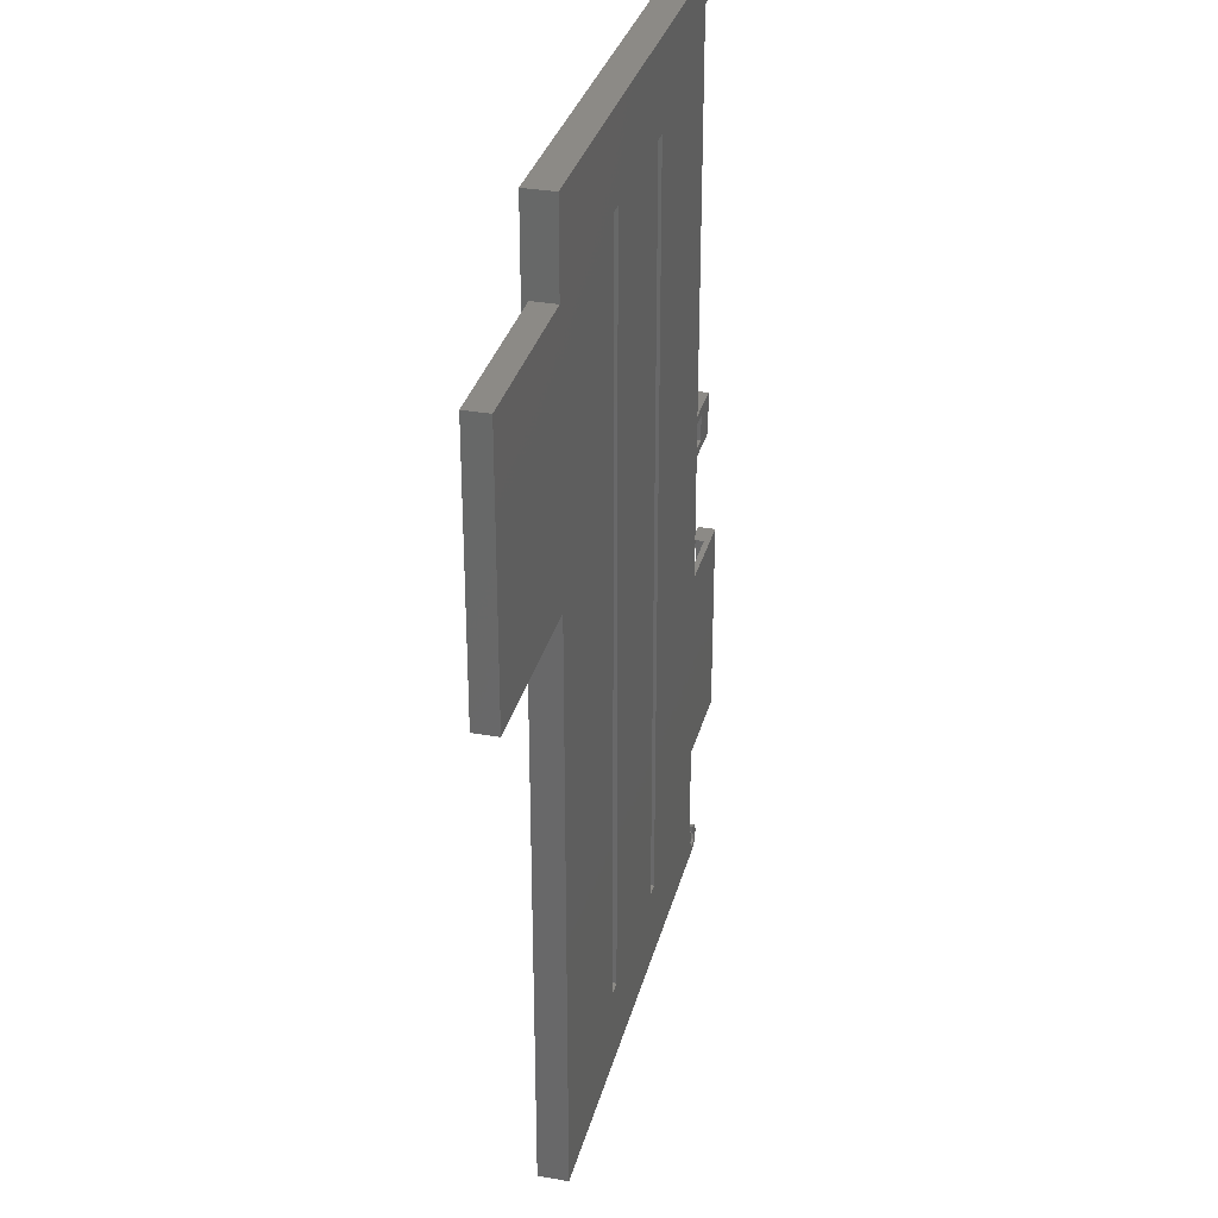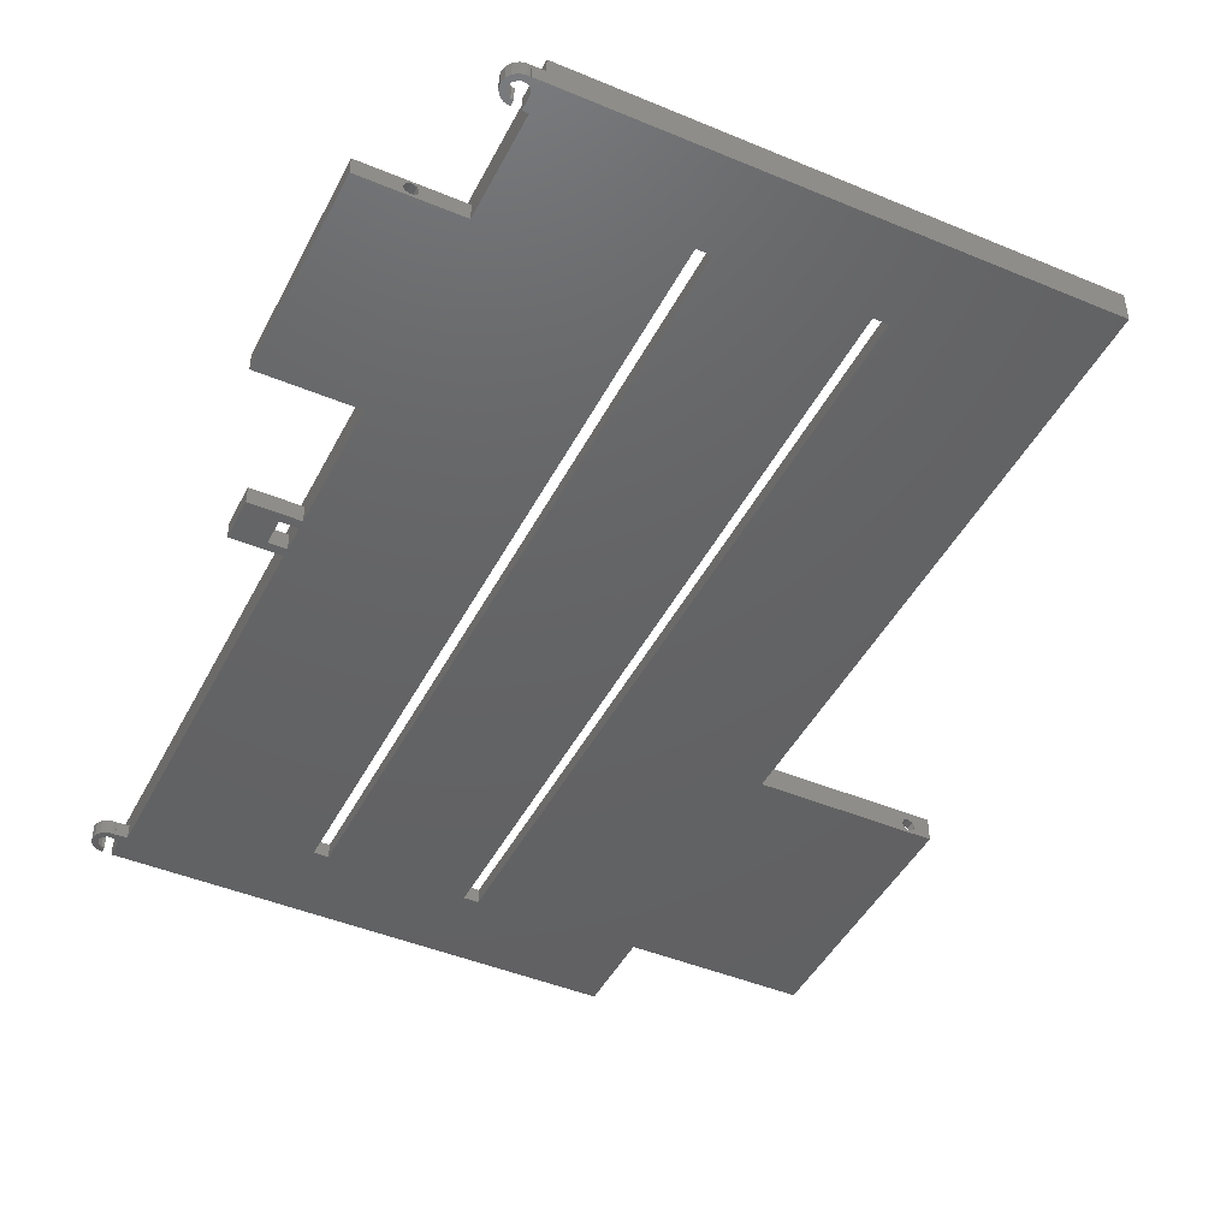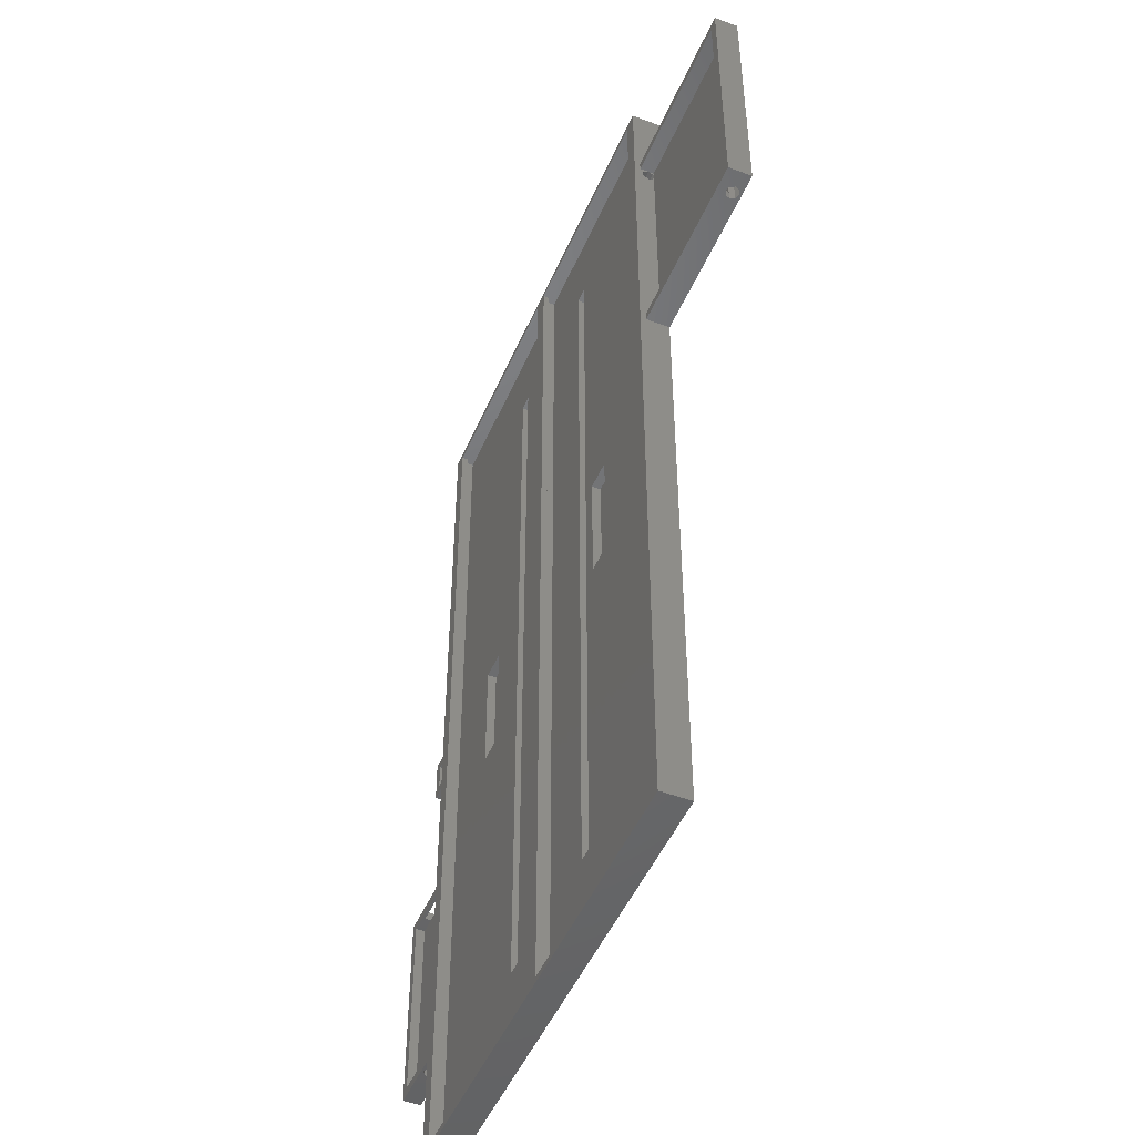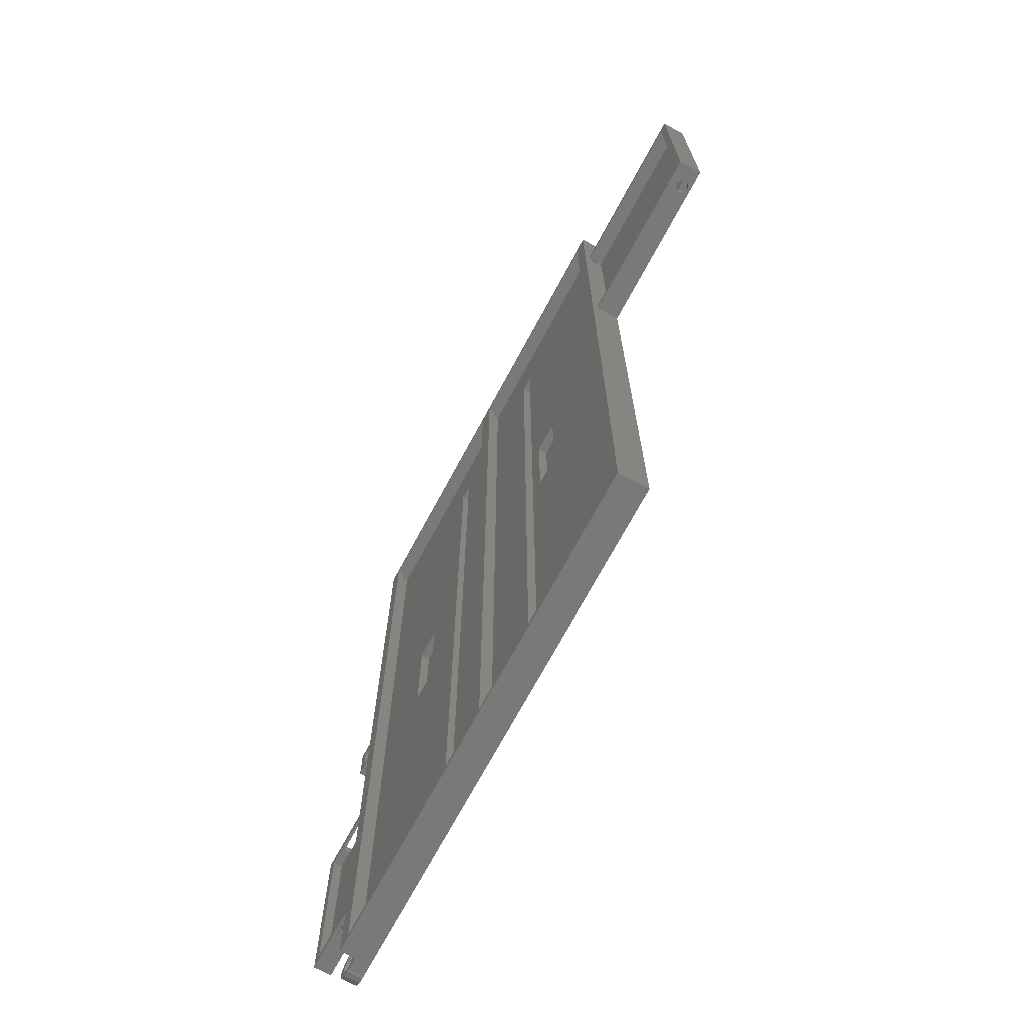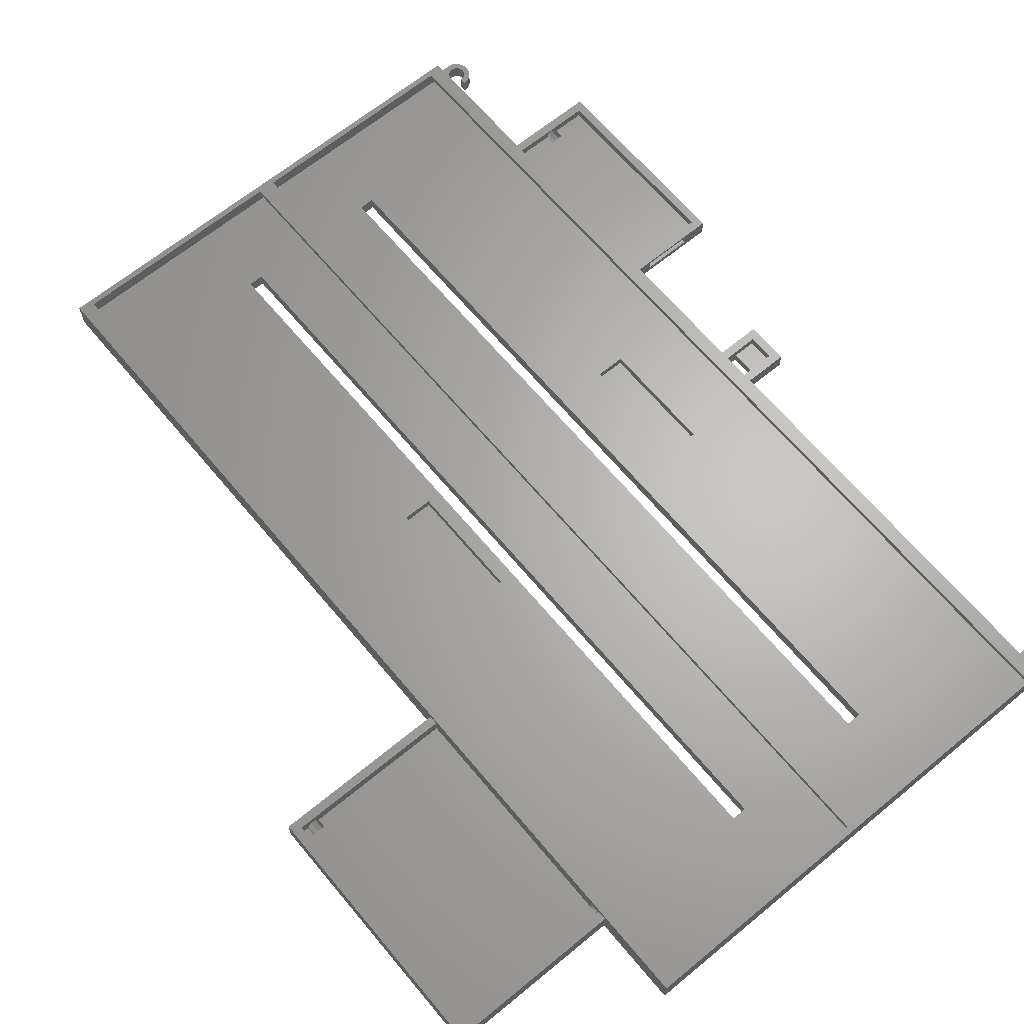
<metadata>
{"format":"stl","ext":"stl","renderer":"f3d","projection":"perspective","resolution":1024,"background":"white","views":[{"elev":31.8,"azim":104.0,"up":"+Y"},{"elev":-44.9,"azim":-25.9,"up":"+Z"},{"elev":-48.9,"azim":67.2,"up":"+Y"},{"elev":-71.9,"azim":61.6,"up":"+Y"},{"elev":65.1,"azim":140.3,"up":"+Z"}]}
</metadata>
<code>
# stl→obj: 282 verts, 588 faces
v 168 324 10
v 168 294 8
v 168 324 0
v 168 291 8
v 168 290.3 6.591
v 168 291 5
v 168 288.8 7.25
v 168 287.2 6.591
v 168 207 8
v 168 286.5 5
v 168 204 8
v 168 0 10
v 168 204 0
v 168 0 0
v 168 294 0
v 168 207 3
v 168 287.2 3.409
v 168 288.1 3
v 168 290.3 3.409
v 168 291 3
v 168 289.4 3
v 168 288.8 2.75
v 228 294 8
v 225 291 8
v 228 204 8
v 225 207 8
v 228 294 0
v 228 204 0
v -5.927 7.853 0
v -5 10 0
v -5 7.853 0
v -6.913 9.619 0
v -8.536 8.536 0
v -7.427 6.763 0
v -9.619 6.913 0
v -8 5 0
v -7.427 3.237 0
v -9.619 3.087 0
v -10 5 0
v -5.927 321.9 0
v -5 324 0
v -5 321.9 0
v -6.913 323.6 0
v -8.536 322.5 0
v -7.427 320.8 0
v -9.619 320.9 0
v -8 319 0
v -7.427 317.2 0
v -9.619 317.1 0
v -10 319 0
v 0 314 0
v -2.573 317.2 0
v -2 319 0
v -4 314.2 0
v -4 314 0
v -4.073 316.1 0
v -5 314 0
v -5.927 316.1 0
v -6.913 314.4 0
v -8.536 315.5 0
v -6 174 0
v 0 177 0
v 0 174 0
v -17 177 0
v -17 162 0
v 0 162 0
v -6 165 0
v 0 165 0
v -33 45.5 0
v 0 116.5 0
v 0 45.5 0
v -33 116.5 0
v 112.5 29 0
v 112.5 295 0
v 107.5 29 0
v 60.5 29 0
v 107.5 295 0
v -4 0 0
v 55.5 29 0
v 0 10 0
v -2 5 0
v -2.573 3.237 0
v -4 0.1989 0
v -4.073 2.147 0
v -5 0 0
v -5.927 2.147 0
v -6.913 0.3806 0
v -8.536 1.464 0
v 60.5 295 0
v -2 324 0
v 55.5 295 0
v -2 10 0
v 220.5 204 5.25
v 218.9 204 4.591
v 218.2 204 3
v 218.9 204 1.409
v 220.5 204 0.75
v 222.1 204 4.591
v 222.8 204 3
v 222.1 204 1.409
v 225 207 3
v 225 291 3
v 222.8 210 3
v 222.1 210 3
v 220.5 210 3
v 218.2 210 3
v 218.2 207 3
v 222.8 207 3
v 218.9 207 4.591
v 220.5 207 5.25
v 222.1 207 4.591
v 218.9 210 1.409
v 220.5 210 0.75
v 222.1 210 1.409
v -33 116.5 6
v -33 45.5 6
v 0 116.5 6
v -30 113.5 6
v 0 113.5 6
v -30 48.5 6
v 0 45.5 6
v 0 48.5 6
v 0 10 5
v 0 113.5 3
v 0 48.5 3
v 0 162 6
v 0 174 6
v 0 314 5
v 0 324 10
v 0 324 5
v 0 177 6
v 0 165 6
v 0 0 10
v 0 0 5
v -24 116.5 5
v -7 116.5 5
v -7 116.5 2
v -24 116.5 2
v -16.5 45.5 5.25
v -18.09 45.5 4.591
v -18.75 45.5 3
v -18.09 45.5 1.409
v -16.5 45.5 0.75
v -14.91 45.5 4.591
v -14.25 45.5 3
v -14.91 45.5 1.409
v -30 113.5 3
v -30 48.5 3
v -7 113.5 5
v -24 113.5 5
v -24 113.5 3
v -7 113.5 3
v -7 113.5 2
v -24 113.5 2
v -14.91 51.5 3
v -14.25 51.5 3
v -16.5 51.5 3
v -18.75 51.5 3
v -18.75 48.5 3
v -14.25 48.5 3
v -16.5 48.5 5.25
v -14.91 48.5 4.591
v -18.09 48.5 4.591
v -18.09 51.5 1.409
v -16.5 51.5 0.75
v -14.91 51.5 1.409
v -4 0.1989 5
v -4 0 5
v -5 10 5
v -5.927 7.853 5
v -5 7.853 5
v -6.913 9.619 5
v -8.536 8.536 5
v -7.427 6.763 5
v -9.619 6.913 5
v -4.073 2.147 5
v -2.573 3.237 5
v -5 0 5
v -5.927 2.147 5
v -6.913 0.3806 5
v -8.536 1.464 5
v -7.427 3.237 5
v -9.619 3.087 5
v -8 5 5
v -10 5 5
v -2 5 5
v -2 10 5
v -4 314.2 5
v -4 314 5
v -5 324 5
v -5.927 321.9 5
v -5 321.9 5
v -6.913 323.6 5
v -8.536 322.5 5
v -7.427 320.8 5
v -9.619 320.9 5
v -4.073 316.1 5
v -2.573 317.2 5
v -5 314 5
v -5.927 316.1 5
v -6.913 314.4 5
v -8.536 315.5 5
v -7.427 317.2 5
v -9.619 317.1 5
v -8 319 5
v -10 319 5
v -2 319 5
v -2 324 5
v -17 177 6
v -17 162 6
v -14 174 6
v -14 165 6
v -6 165 3
v -6 174 3
v -14 174 3
v -14 165 3
v 163 322 10
v 87 322 10
v 81 322 10
v 87 2 10
v 5 322 10
v 5 2 10
v 163 2 10
v 81 2 10
v 3 2 8
v 3 322 5
v 3 322 8
v 3 2 5
v 5 322 8
v 5 2 8
v 81 2 8
v 83 322 8
v 83 2 8
v 81 322 8
v 83 2 5
v 83 322 5
v 60.5 295 5
v 55.5 295 5
v 38 180 5
v 55.5 29 5
v 28 180 5
v 28 140 5
v 60.5 29 5
v 38 140 5
v 85 2 8
v 85 322 5
v 85 322 8
v 85 2 5
v 87 322 8
v 87 2 8
v 163 2 8
v 165 322 8
v 165 2 8
v 163 322 8
v 165 291 5
v 165 322 5
v 165 290.3 6.591
v 165 288.8 7.25
v 165 286.5 5
v 165 2 5
v 165 287.2 6.591
v 162 291 5
v 112.5 295 5
v 162 286.5 5
v 127.5 180 5
v 117.5 180 5
v 117.5 140 5
v 107.5 295 5
v 107.5 29 5
v 127.5 140 5
v 112.5 29 5
v 28 180 2
v 28 140 2
v 38 140 2
v 38 180 2
v 117.5 180 2
v 117.5 140 2
v 127.5 140 2
v 127.5 180 2
v 162 288.8 2.75
v 162 290.3 3.409
v 162 287.2 3.409
f 1 2 3
f 1 4 2
f 4 5 6
f 4 7 5
f 8 9 10
f 7 9 8
f 4 9 7
f 1 9 4
f 1 11 9
f 12 11 1
f 12 13 11
f 13 12 14
f 3 2 15
f 16 10 9
f 10 16 17
f 17 16 18
f 19 20 6
f 20 19 21
f 22 18 21
f 23 24 25
f 2 24 23
f 24 2 4
f 26 25 24
f 11 26 9
f 26 11 25
f 25 27 23
f 27 25 28
f 27 2 23
f 2 27 15
f 29 30 31
f 29 32 30
f 33 29 34
f 35 34 36
f 29 33 32
f 37 38 36
f 39 36 38
f 34 35 33
f 36 39 35
f 40 41 42
f 40 43 41
f 44 40 45
f 46 45 47
f 40 44 43
f 48 49 47
f 50 47 49
f 45 46 44
f 47 50 46
f 51 52 53
f 54 51 55
f 51 54 52
f 54 56 52
f 57 56 54
f 57 58 56
f 59 58 57
f 60 58 59
f 58 60 48
f 49 48 60
f 61 62 63
f 61 64 62
f 64 61 65
f 66 67 68
f 67 65 61
f 65 67 66
f 69 70 71
f 70 69 72
f 73 13 14
f 74 13 73
f 13 74 15
f 14 75 73
f 75 76 77
f 14 76 75
f 78 76 14
f 71 79 80
f 76 78 79
f 81 79 82
f 79 81 80
f 79 78 82
f 83 82 78
f 83 84 82
f 85 84 83
f 85 86 84
f 87 86 85
f 88 86 87
f 86 88 37
f 38 37 88
f 13 27 28
f 27 13 15
f 15 74 3
f 77 3 74
f 89 77 76
f 89 3 77
f 90 89 91
f 70 79 71
f 66 79 70
f 79 66 91
f 68 91 66
f 63 91 68
f 62 91 63
f 51 91 62
f 90 91 51
f 90 51 53
f 89 90 3
f 80 81 92
f 11 93 25
f 11 94 93
f 11 95 94
f 13 95 11
f 95 13 96
f 96 13 97
f 98 25 93
f 99 25 98
f 28 99 100
f 99 28 25
f 97 28 100
f 28 97 13
f 101 24 102
f 24 101 26
f 6 24 4
f 102 6 20
f 6 102 24
f 102 103 101
f 102 104 103
f 102 105 104
f 102 106 105
f 21 102 20
f 18 102 21
f 102 18 106
f 16 106 18
f 106 16 107
f 101 103 108
f 109 26 110
f 26 111 110
f 101 111 26
f 111 101 108
f 26 109 9
f 107 9 109
f 9 107 16
f 112 97 113
f 97 112 96
f 99 111 108
f 111 99 98
f 94 110 93
f 110 94 109
f 107 112 106
f 96 107 95
f 107 96 112
f 113 100 114
f 100 113 97
f 114 108 103
f 100 108 114
f 108 100 99
f 94 107 109
f 107 94 95
f 112 105 106
f 113 105 112
f 105 113 114
f 114 103 104
f 93 111 98
f 111 93 110
f 114 104 105
f 69 115 72
f 115 69 116
f 117 118 119
f 118 115 120
f 115 118 117
f 120 121 122
f 120 116 121
f 116 120 115
f 123 71 80
f 124 125 119
f 66 70 126
f 63 68 127
f 51 62 128
f 128 129 130
f 131 128 62
f 128 131 129
f 127 129 131
f 132 127 68
f 132 129 127
f 126 129 132
f 117 126 70
f 117 129 126
f 133 117 119
f 122 119 125
f 133 119 122
f 133 122 121
f 71 123 121
f 133 123 134
f 117 133 129
f 123 133 121
f 135 117 136
f 117 137 136
f 137 70 138
f 70 137 117
f 117 135 115
f 138 115 135
f 138 72 115
f 72 138 70
f 116 139 121
f 116 140 139
f 116 141 140
f 69 141 116
f 141 69 142
f 142 69 143
f 144 121 139
f 145 121 144
f 71 145 146
f 71 146 143
f 145 71 121
f 71 143 69
f 120 147 118
f 147 120 148
f 149 118 150
f 147 150 118
f 150 147 151
f 118 149 119
f 124 149 152
f 149 124 119
f 153 151 152
f 151 153 154
f 152 155 156
f 152 157 155
f 151 157 152
f 157 151 158
f 147 158 151
f 158 147 148
f 158 148 159
f 156 124 152
f 124 156 125
f 125 156 160
f 122 161 120
f 122 162 161
f 160 122 125
f 122 160 162
f 163 120 161
f 159 120 163
f 120 159 148
f 151 135 150
f 135 151 138
f 138 151 154
f 150 136 149
f 136 150 135
f 152 137 153
f 137 152 136
f 136 152 149
f 138 153 137
f 153 138 154
f 164 143 165
f 143 164 142
f 145 162 160
f 162 145 144
f 140 161 139
f 161 140 163
f 159 164 158
f 142 159 141
f 159 142 164
f 165 146 166
f 146 165 143
f 166 160 156
f 146 160 166
f 160 146 145
f 140 159 163
f 159 140 141
f 164 157 158
f 165 157 164
f 157 165 166
f 166 156 155
f 139 162 144
f 162 139 161
f 166 155 157
f 78 167 83
f 167 78 168
f 169 170 171
f 172 170 169
f 173 170 172
f 170 173 174
f 175 174 173
f 176 167 177
f 176 178 167
f 179 178 176
f 179 180 178
f 181 179 182
f 183 182 184
f 179 181 180
f 174 175 184
f 185 184 175
f 182 183 181
f 184 185 183
f 186 123 187
f 123 186 134
f 177 134 186
f 167 134 177
f 134 167 168
f 80 187 123
f 187 80 92
f 168 78 134
f 134 12 133
f 14 134 78
f 134 14 12
f 39 175 35
f 175 39 185
f 85 167 178
f 167 85 83
f 32 173 172
f 173 32 33
f 35 173 33
f 173 35 175
f 30 172 169
f 172 30 32
f 88 180 181
f 180 88 87
f 88 183 38
f 183 88 181
f 38 185 39
f 185 38 183
f 87 178 180
f 178 87 85
f 184 34 174
f 34 184 36
f 84 179 176
f 179 84 86
f 29 171 170
f 171 29 31
f 34 170 174
f 170 34 29
f 82 186 81
f 186 82 177
f 82 176 177
f 176 82 84
f 86 182 179
f 182 86 37
f 182 36 184
f 36 182 37
f 171 30 169
f 30 171 31
f 81 187 92
f 187 81 186
f 55 188 54
f 188 55 189
f 190 191 192
f 193 191 190
f 194 191 193
f 191 194 195
f 196 195 194
f 197 188 198
f 197 199 188
f 200 199 197
f 200 201 199
f 202 200 203
f 204 203 205
f 200 202 201
f 195 196 205
f 206 205 196
f 203 204 202
f 205 206 204
f 207 130 208
f 130 207 128
f 198 128 207
f 188 128 198
f 128 188 189
f 55 128 189
f 128 55 51
f 1 130 129
f 3 130 1
f 90 130 3
f 130 90 208
f 50 196 46
f 196 50 206
f 57 188 199
f 188 57 54
f 43 194 193
f 194 43 44
f 46 194 44
f 194 46 196
f 41 193 190
f 193 41 43
f 60 201 202
f 201 60 59
f 60 204 49
f 204 60 202
f 49 206 50
f 206 49 204
f 59 199 201
f 199 59 57
f 205 45 195
f 45 205 47
f 56 200 197
f 200 56 58
f 40 192 191
f 192 40 42
f 45 191 195
f 191 45 40
f 52 207 53
f 207 52 198
f 203 47 205
f 47 203 48
f 52 197 198
f 197 52 56
f 58 203 200
f 203 58 48
f 192 41 190
f 41 192 42
f 53 208 90
f 208 53 207
f 65 209 64
f 209 65 210
f 131 211 127
f 211 209 212
f 209 211 131
f 212 126 132
f 212 210 126
f 210 212 209
f 65 126 210
f 126 65 66
f 62 209 131
f 209 62 64
f 213 61 214
f 61 213 67
f 215 213 214
f 213 215 216
f 132 213 212
f 68 213 132
f 213 68 67
f 212 213 216
f 214 211 215
f 211 214 127
f 63 214 61
f 214 63 127
f 212 215 211
f 215 212 216
f 1 217 12
f 1 218 217
f 218 219 220
f 1 219 218
f 129 219 1
f 221 129 222
f 219 129 221
f 223 12 217
f 220 12 223
f 224 220 219
f 224 12 220
f 133 224 222
f 224 133 12
f 133 222 129
f 225 226 227
f 226 225 228
f 225 229 230
f 229 225 227
f 231 232 233
f 232 231 234
f 235 232 236
f 232 235 233
f 236 237 235
f 236 238 237
f 238 239 240
f 238 241 239
f 241 226 242
f 238 226 241
f 226 238 236
f 243 235 237
f 240 235 243
f 244 240 239
f 242 240 244
f 240 228 235
f 242 228 240
f 228 242 226
f 235 231 233
f 231 235 230
f 228 230 235
f 230 228 225
f 231 222 224
f 222 231 230
f 226 229 227
f 229 226 234
f 236 234 226
f 234 236 232
f 229 219 221
f 219 229 234
f 222 229 221
f 229 222 230
f 231 219 234
f 219 231 224
f 240 91 238
f 91 240 79
f 76 237 89
f 237 76 243
f 91 237 238
f 237 91 89
f 76 240 243
f 240 76 79
f 245 246 247
f 246 245 248
f 245 249 250
f 249 245 247
f 251 252 253
f 252 251 254
f 255 252 256
f 257 252 255
f 258 252 257
f 253 259 260
f 259 253 261
f 261 253 258
f 258 253 252
f 256 262 255
f 263 264 262
f 263 262 256
f 264 263 265
f 266 263 267
f 265 263 266
f 246 263 256
f 268 246 269
f 263 246 268
f 265 259 264
f 259 265 270
f 259 270 260
f 271 270 267
f 271 267 263
f 270 271 260
f 248 271 269
f 271 248 260
f 248 269 246
f 260 251 253
f 251 260 250
f 248 250 260
f 250 248 245
f 251 220 223
f 220 251 250
f 246 249 247
f 249 246 254
f 256 254 246
f 254 256 252
f 249 217 218
f 217 249 254
f 220 249 218
f 249 220 250
f 251 217 254
f 217 251 223
f 269 77 268
f 77 269 75
f 73 263 74
f 263 73 271
f 73 269 271
f 269 73 75
f 77 263 268
f 263 77 74
f 242 272 241
f 272 242 273
f 274 239 275
f 239 274 244
f 272 274 275
f 274 272 273
f 274 242 244
f 242 274 273
f 272 239 241
f 239 272 275
f 267 276 266
f 276 267 277
f 278 265 279
f 265 278 270
f 276 278 279
f 278 276 277
f 278 267 270
f 267 278 277
f 276 265 266
f 265 276 279
f 255 5 257
f 5 255 6
f 261 7 8
f 7 261 258
f 258 5 7
f 5 258 257
f 10 261 8
f 261 10 259
f 262 280 281
f 262 282 280
f 282 262 264
f 281 255 262
f 19 255 281
f 255 19 6
f 280 18 22
f 282 18 280
f 18 282 17
f 17 259 10
f 282 259 17
f 259 282 264
f 281 21 19
f 280 21 281
f 21 280 22

</code>
